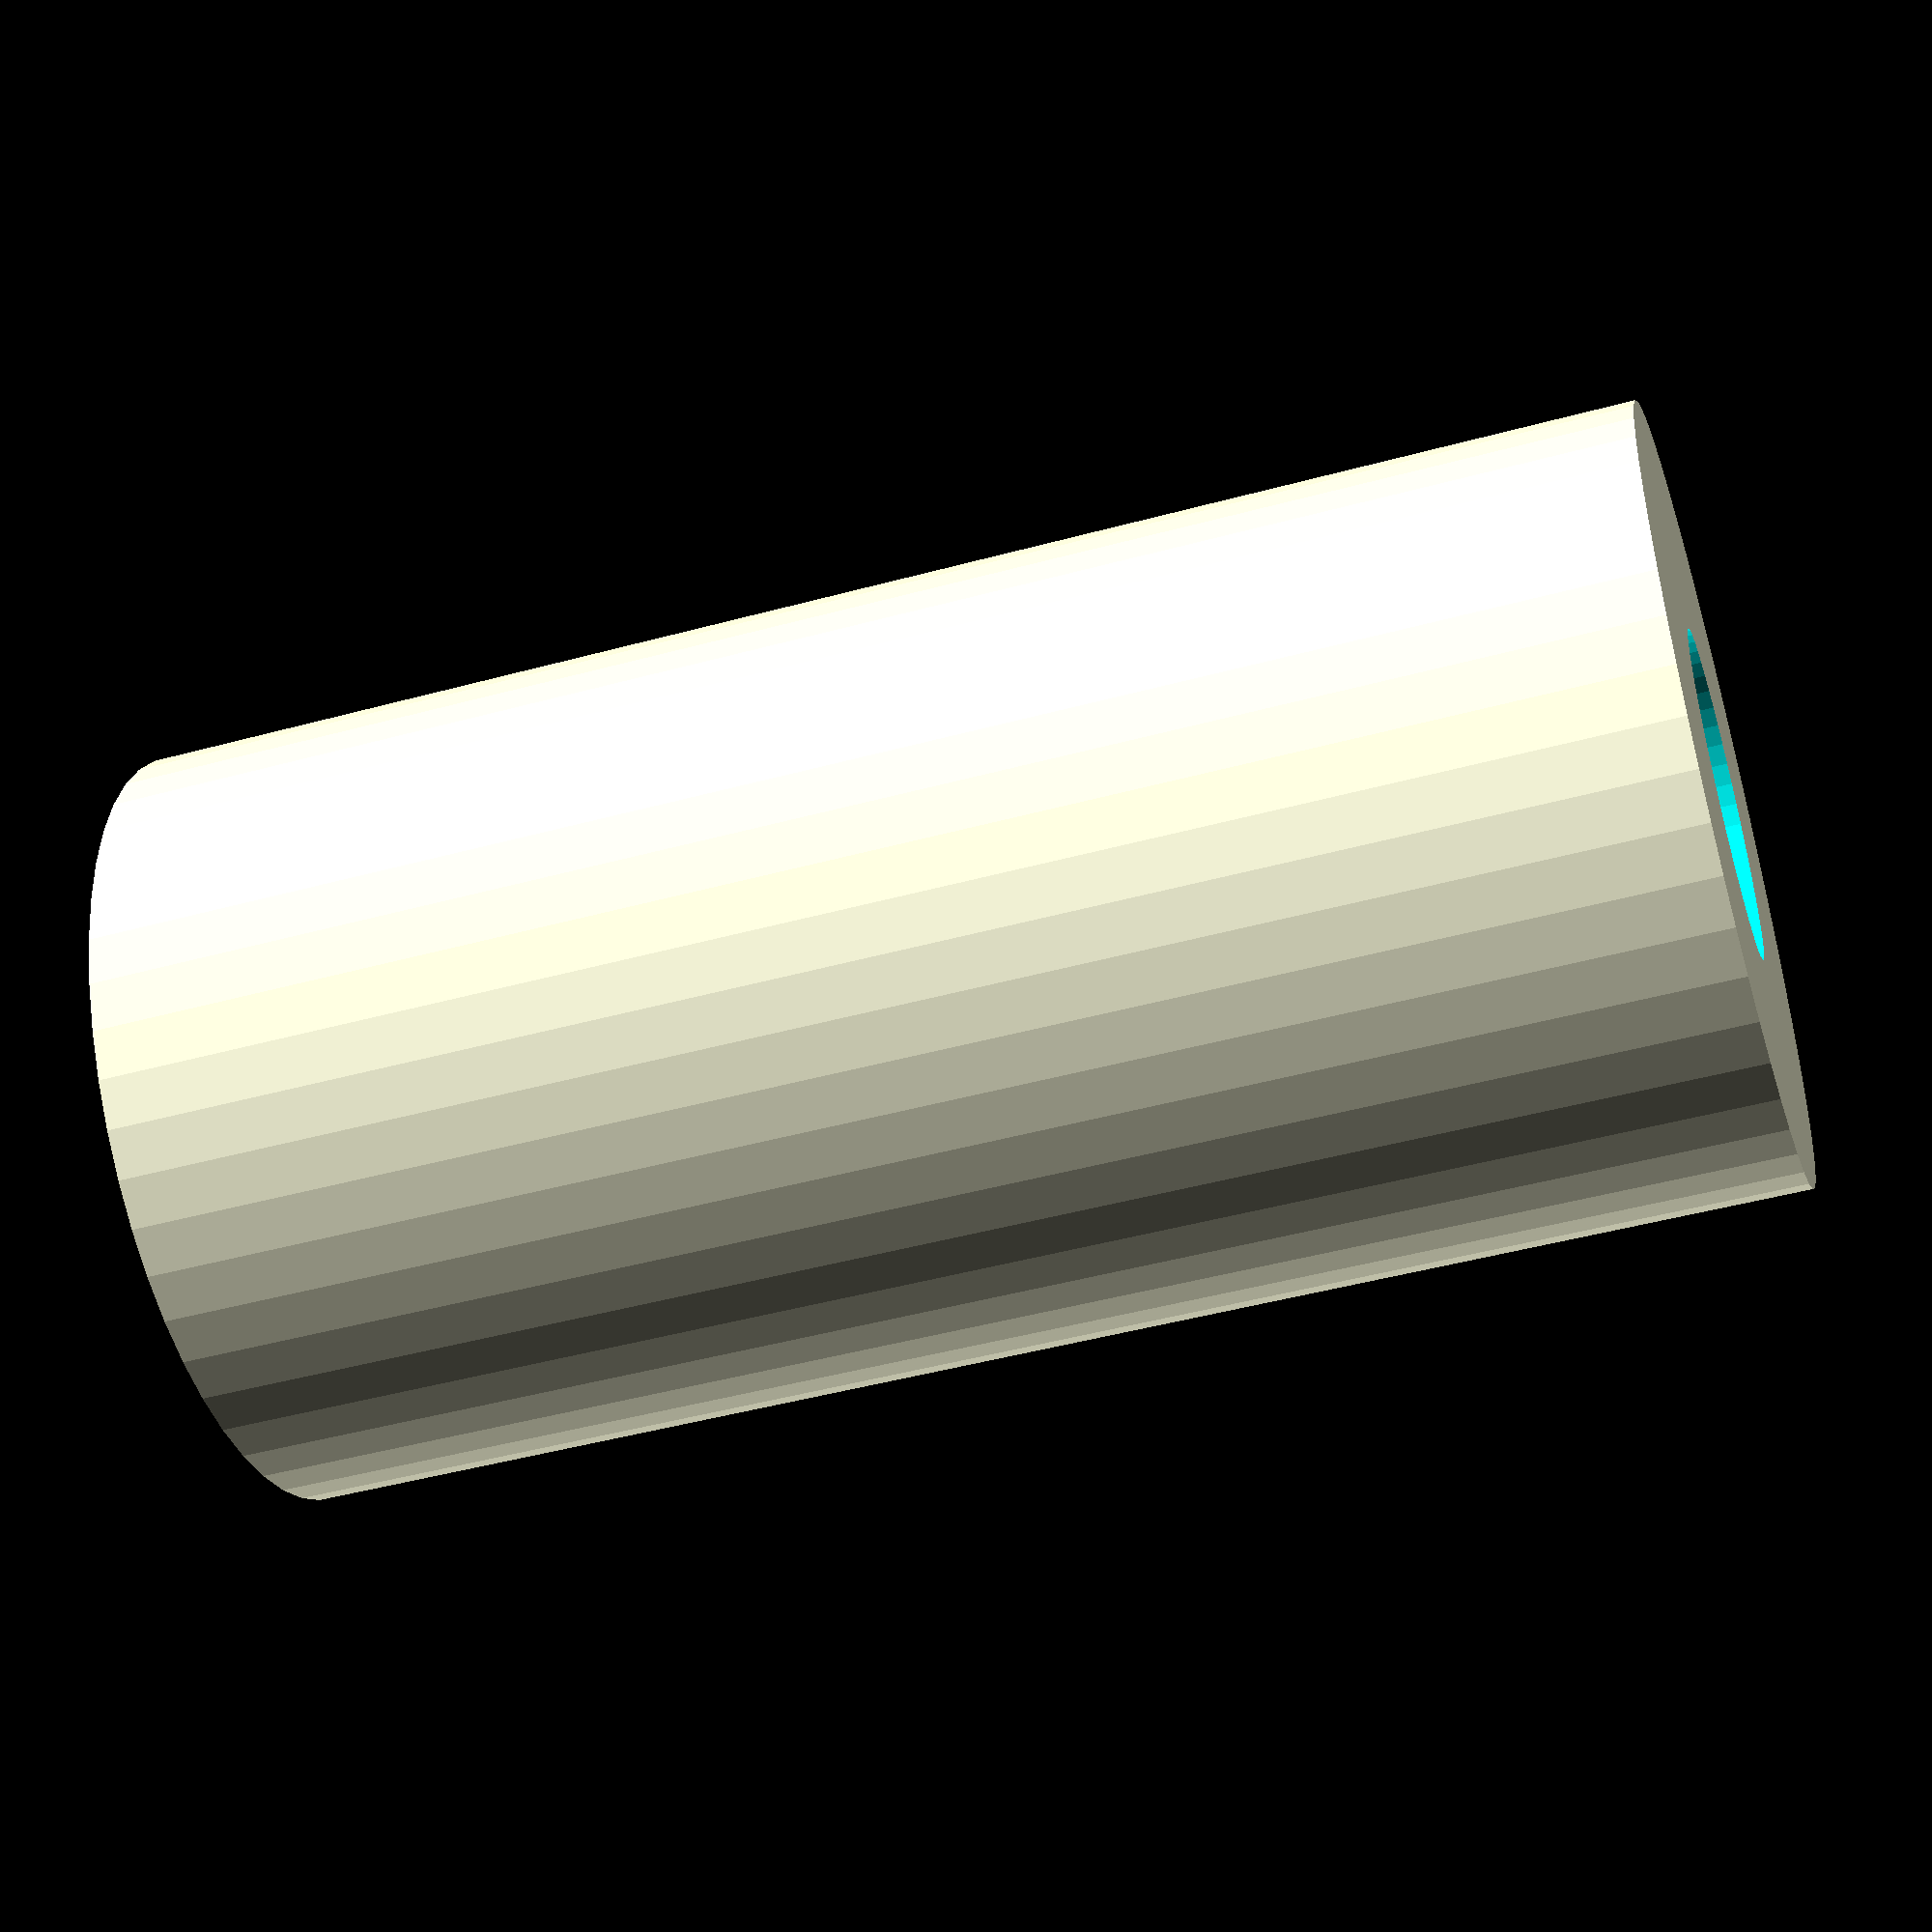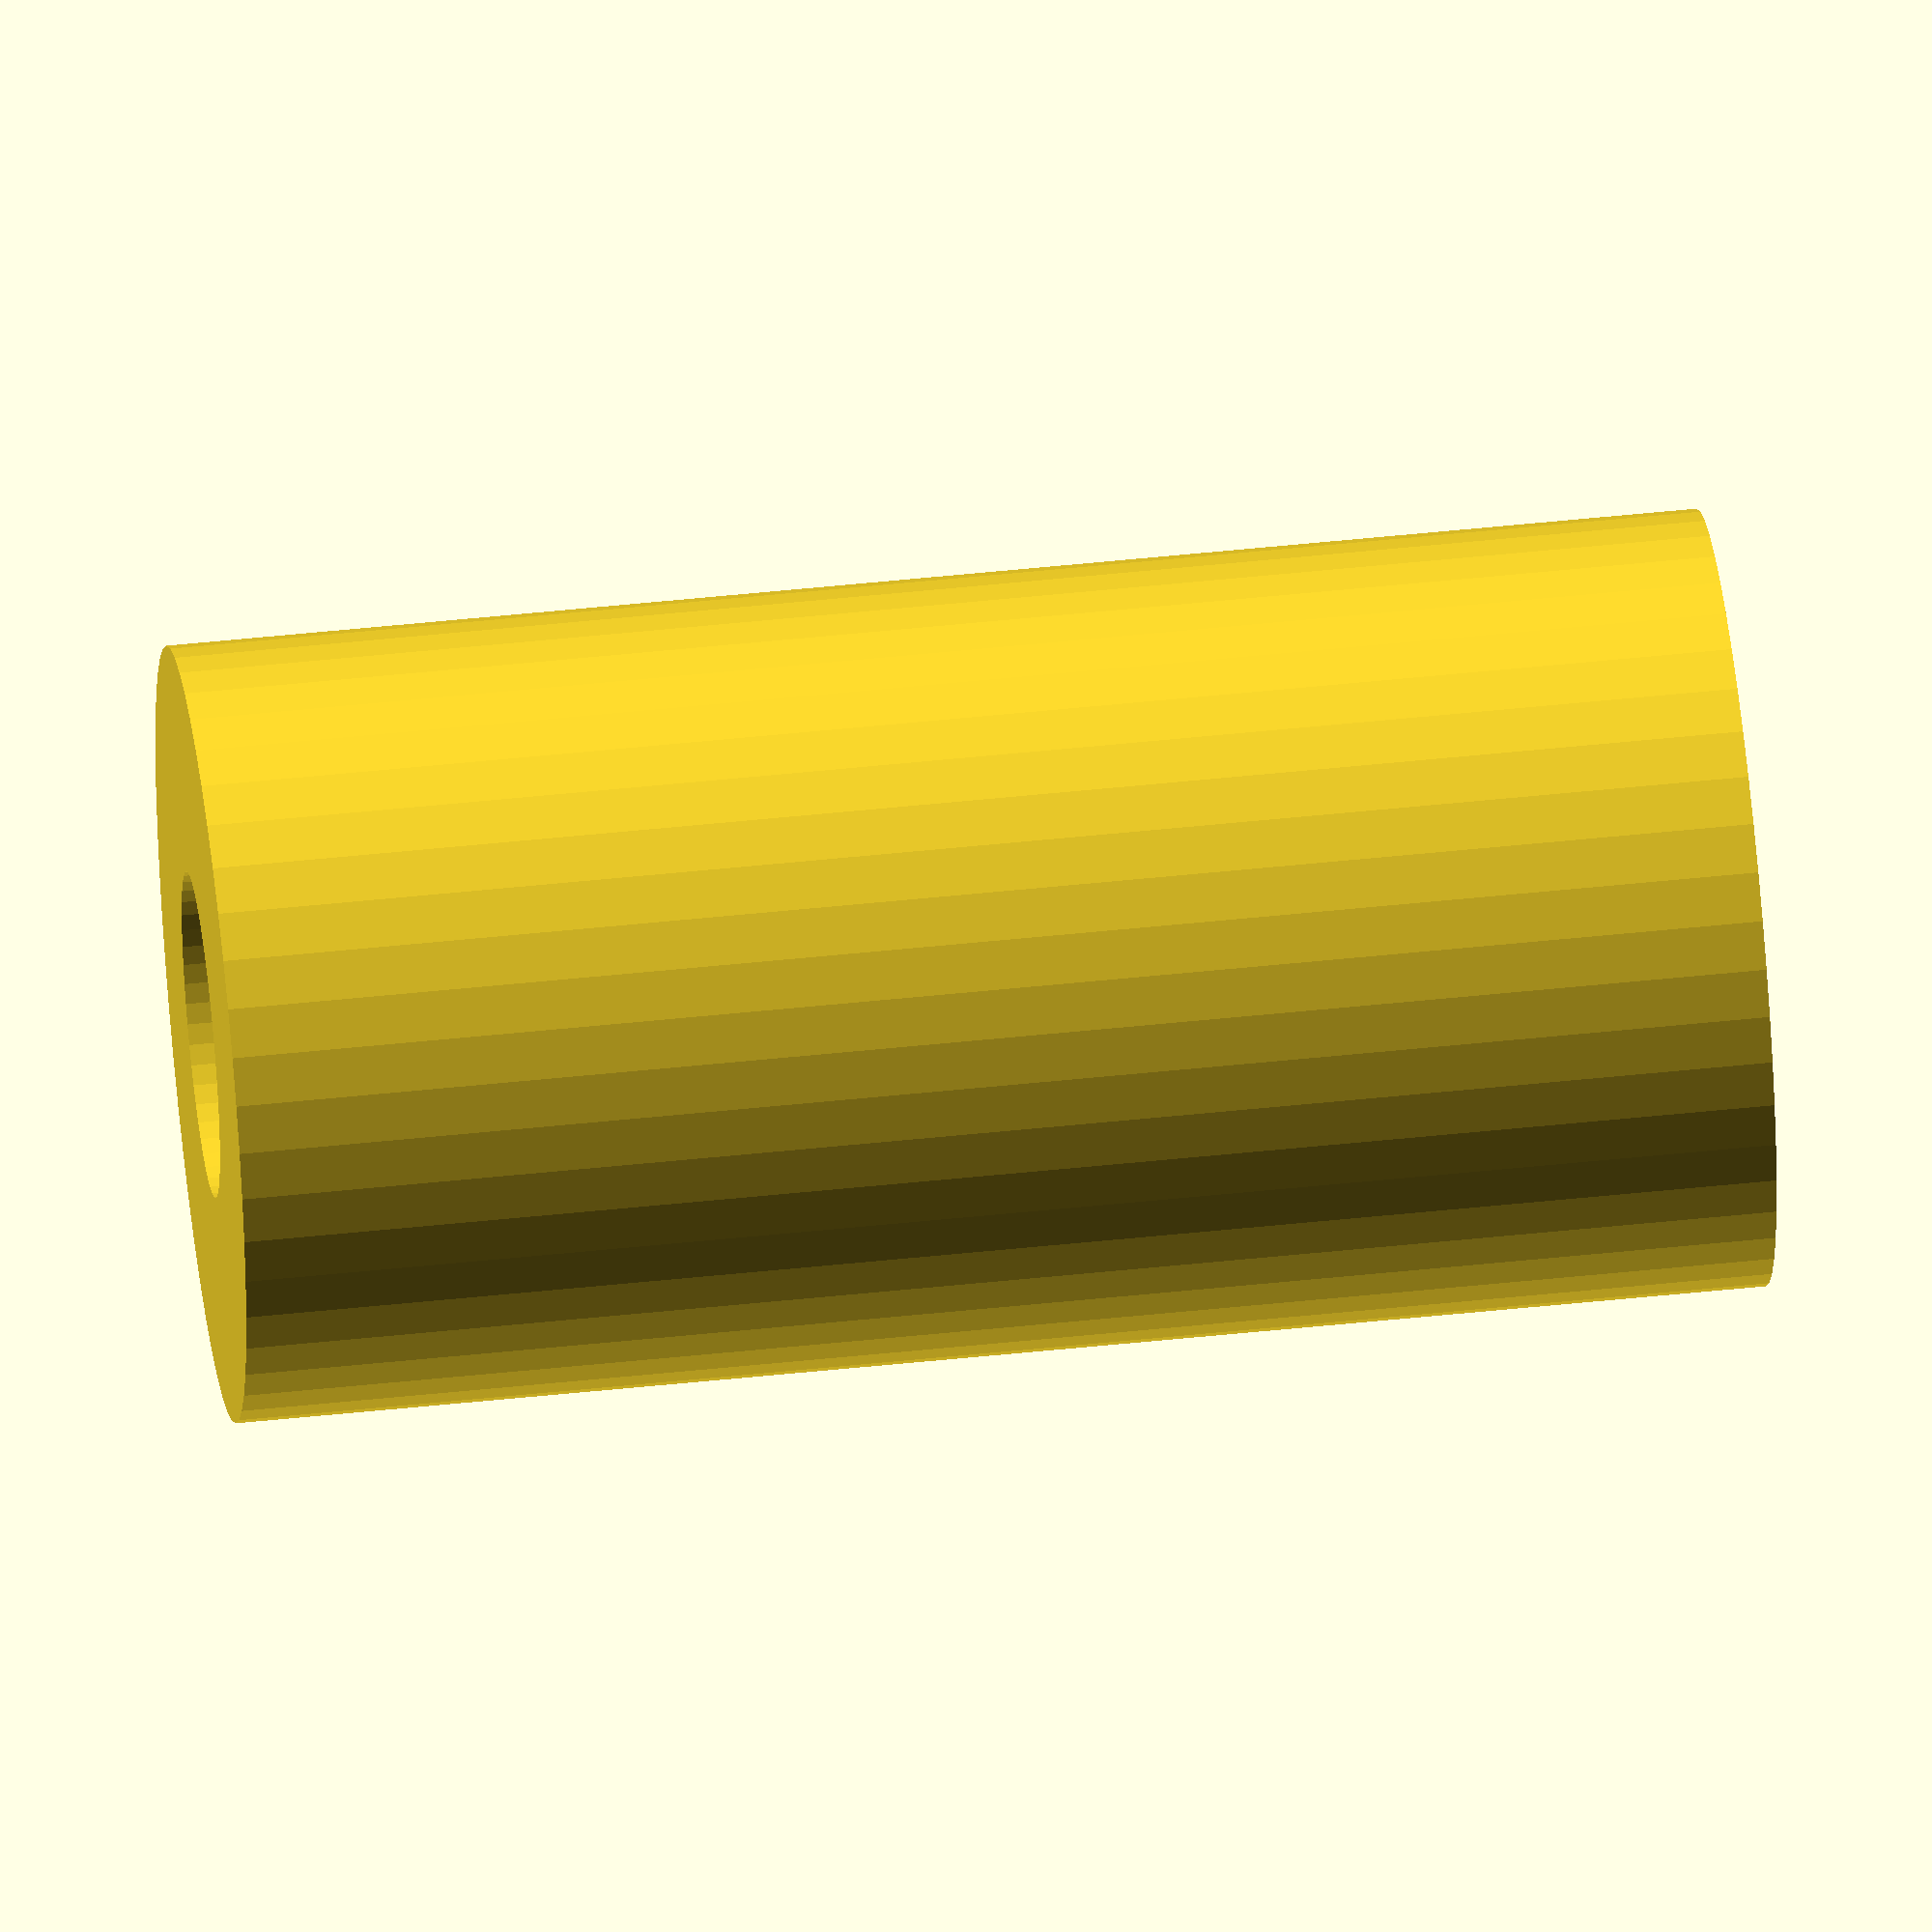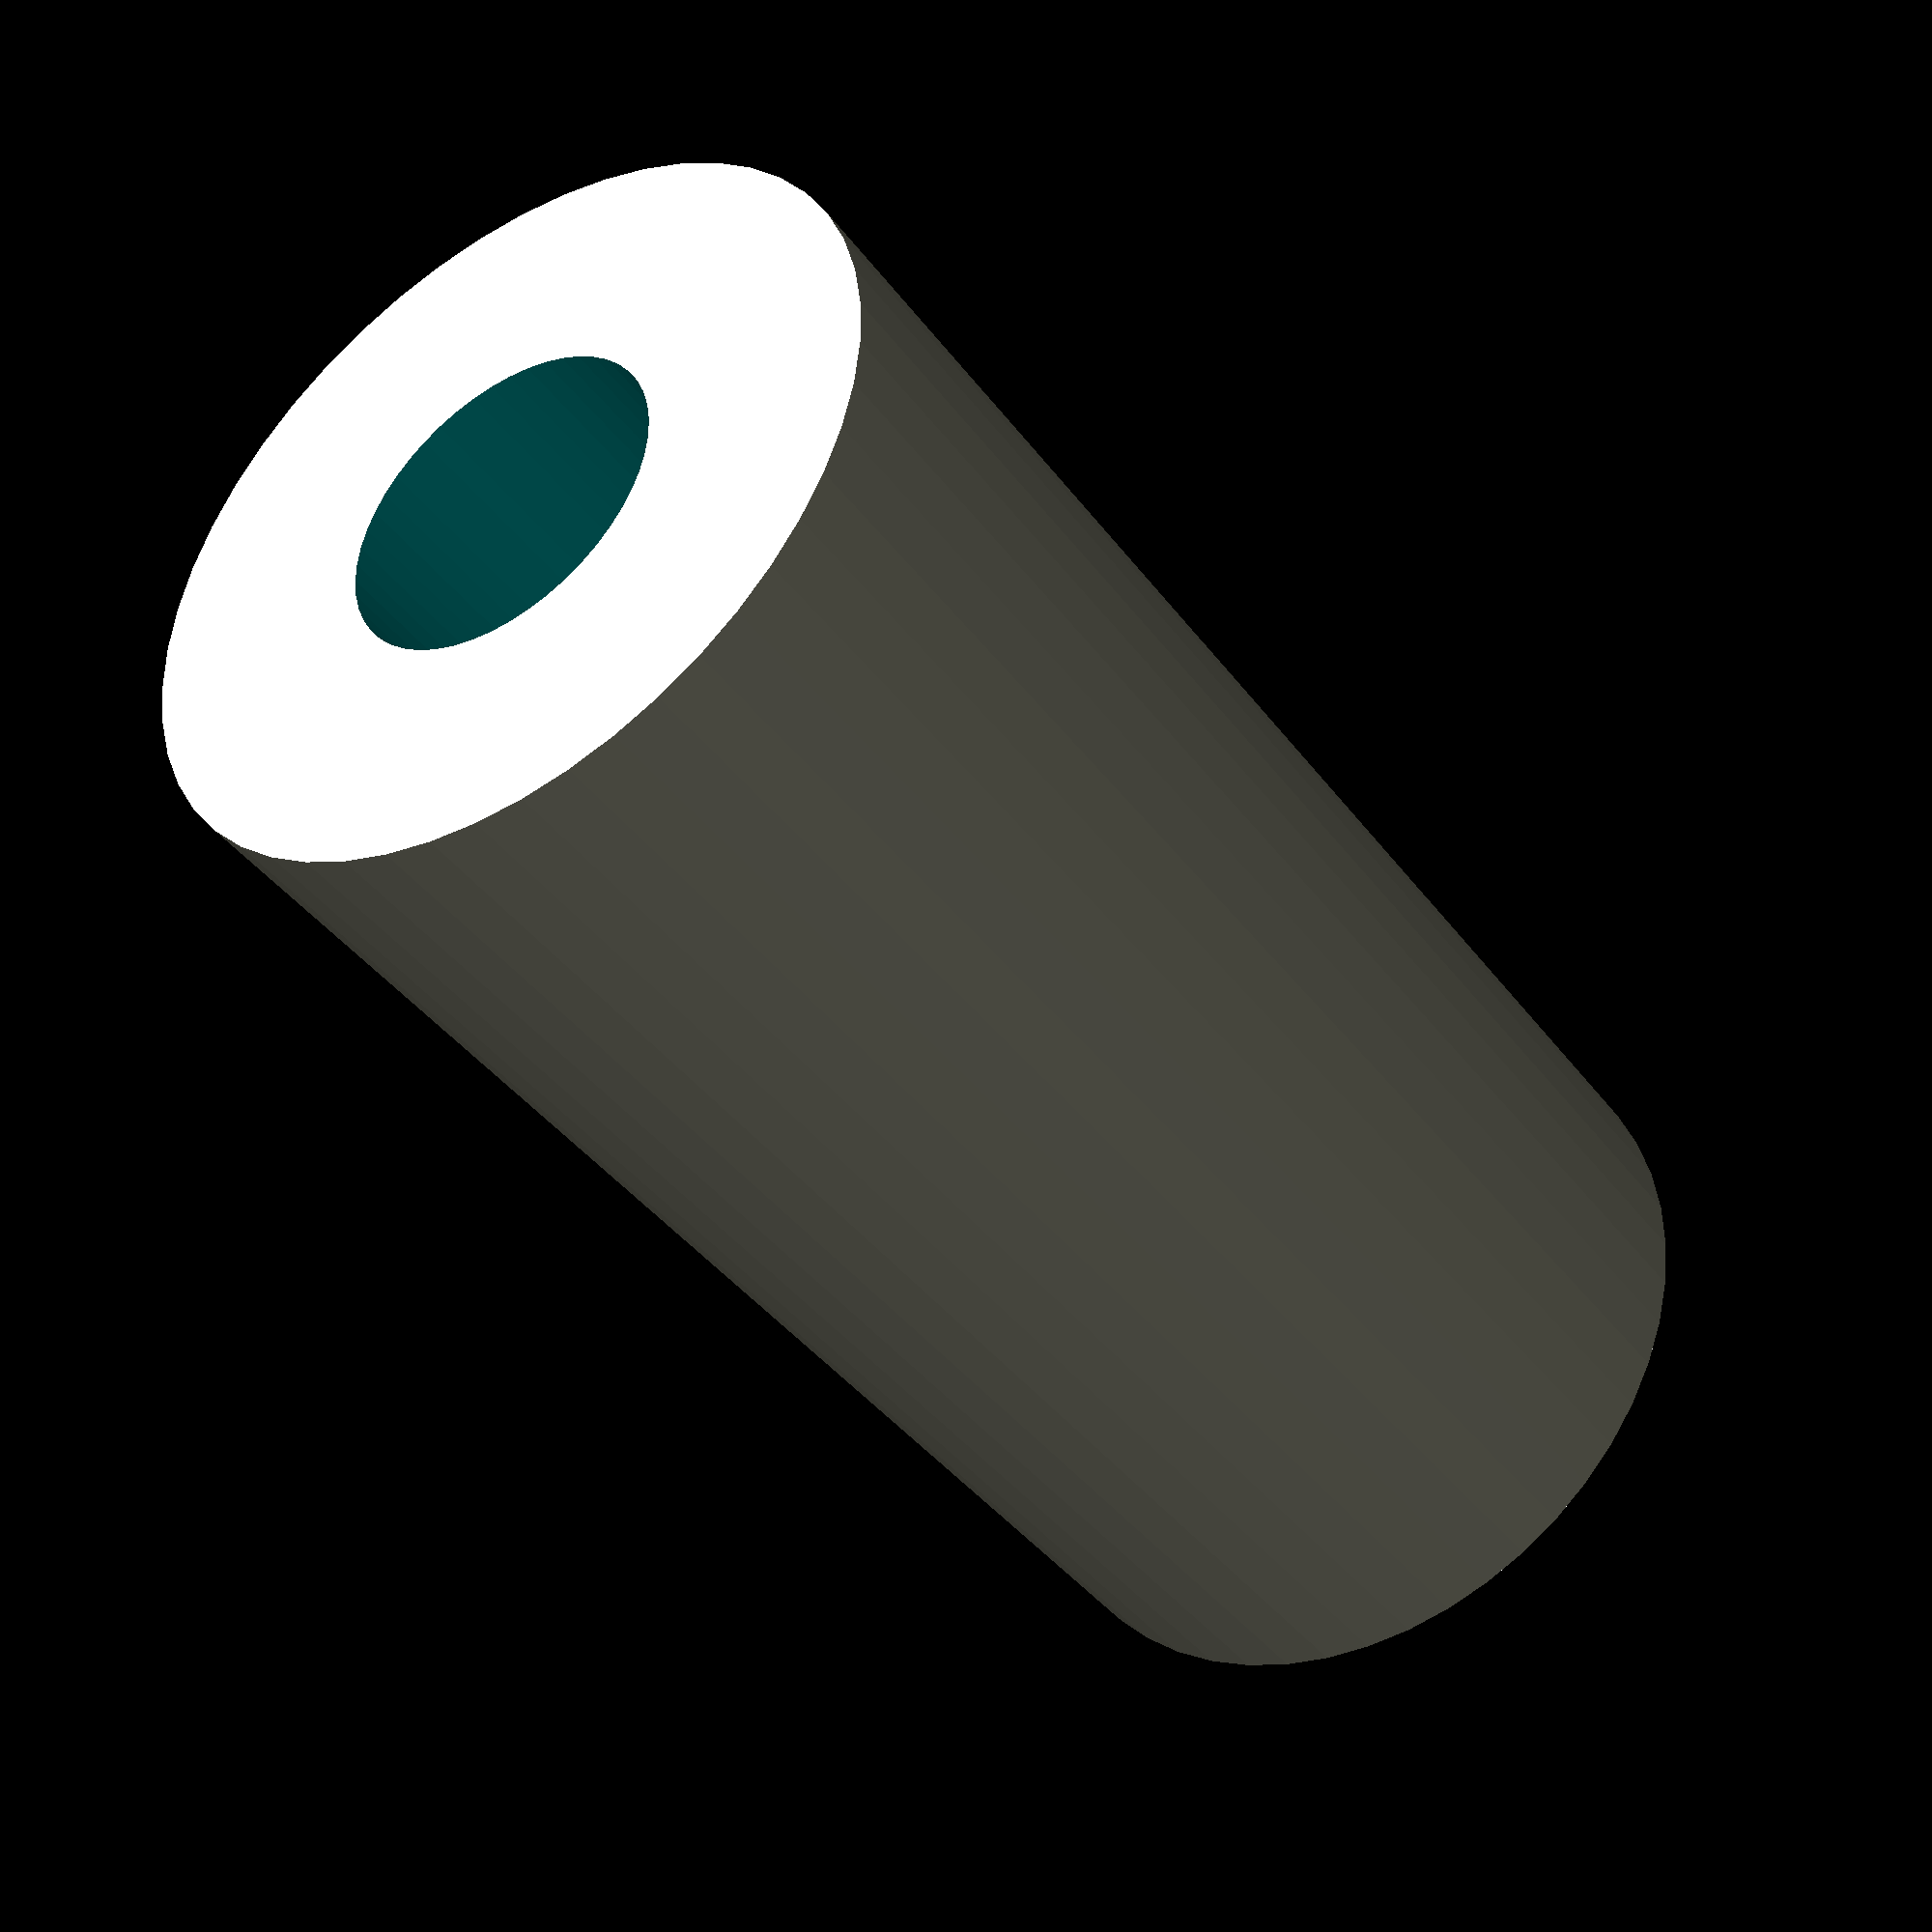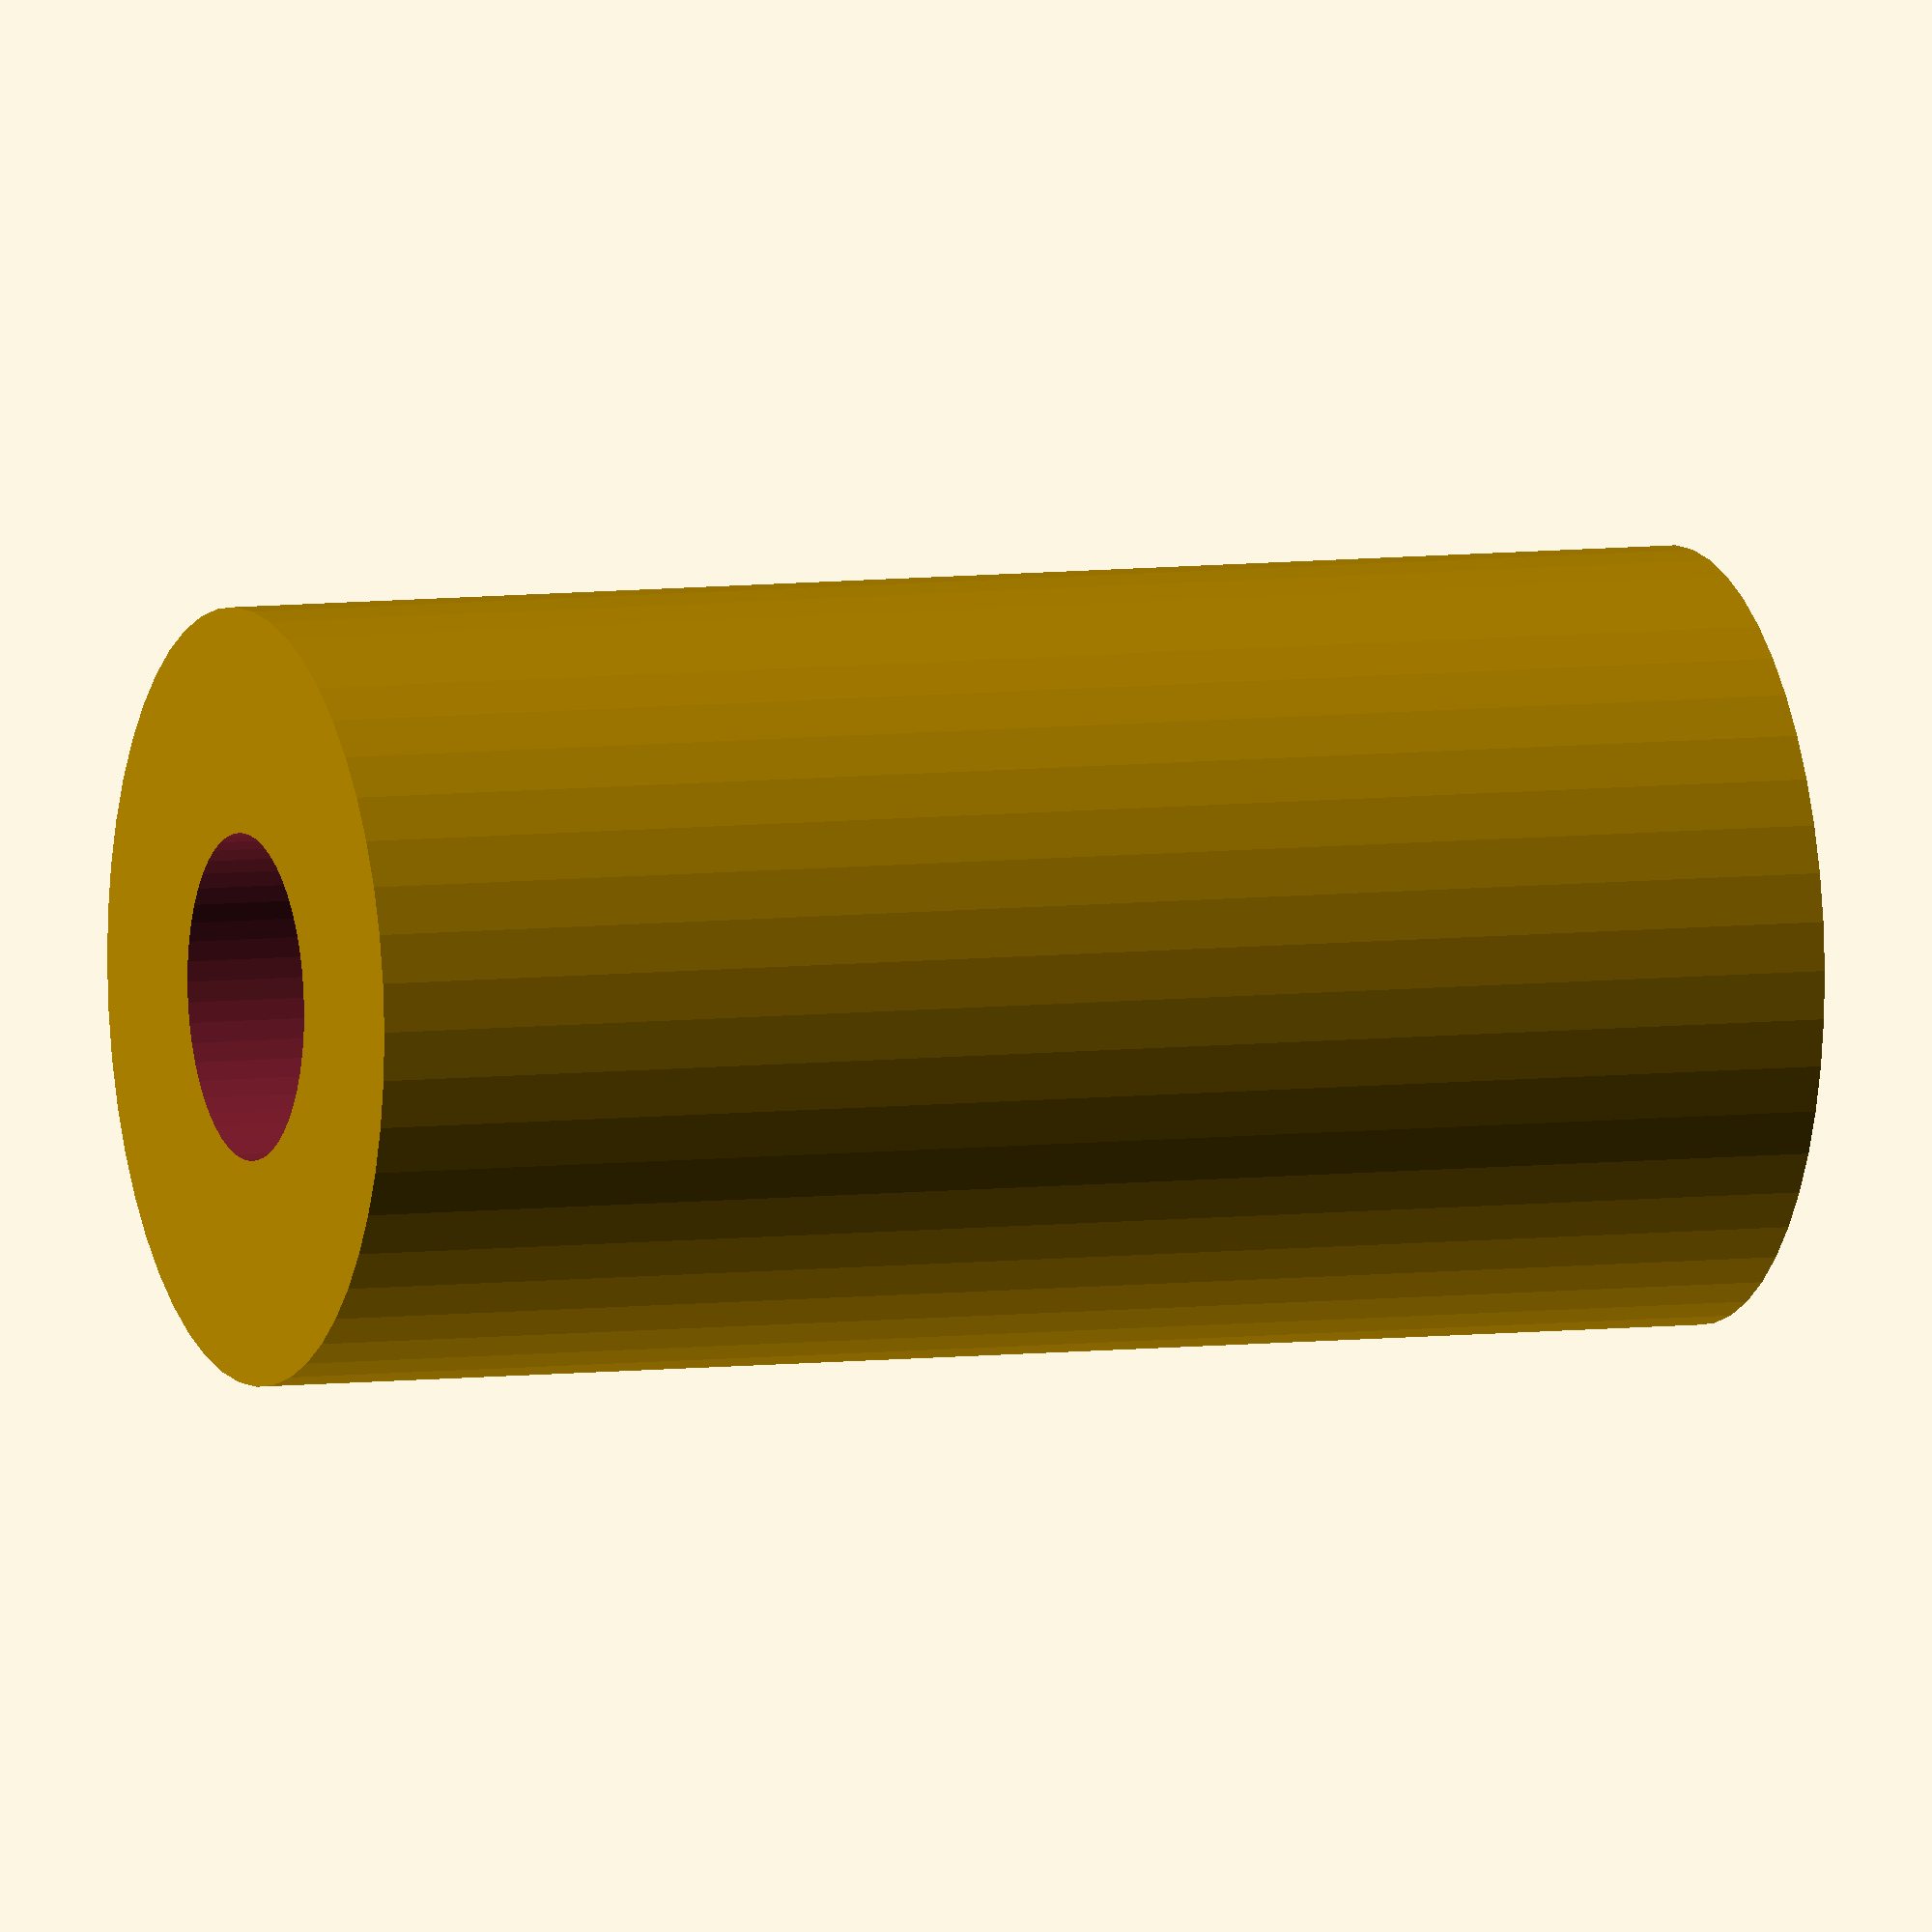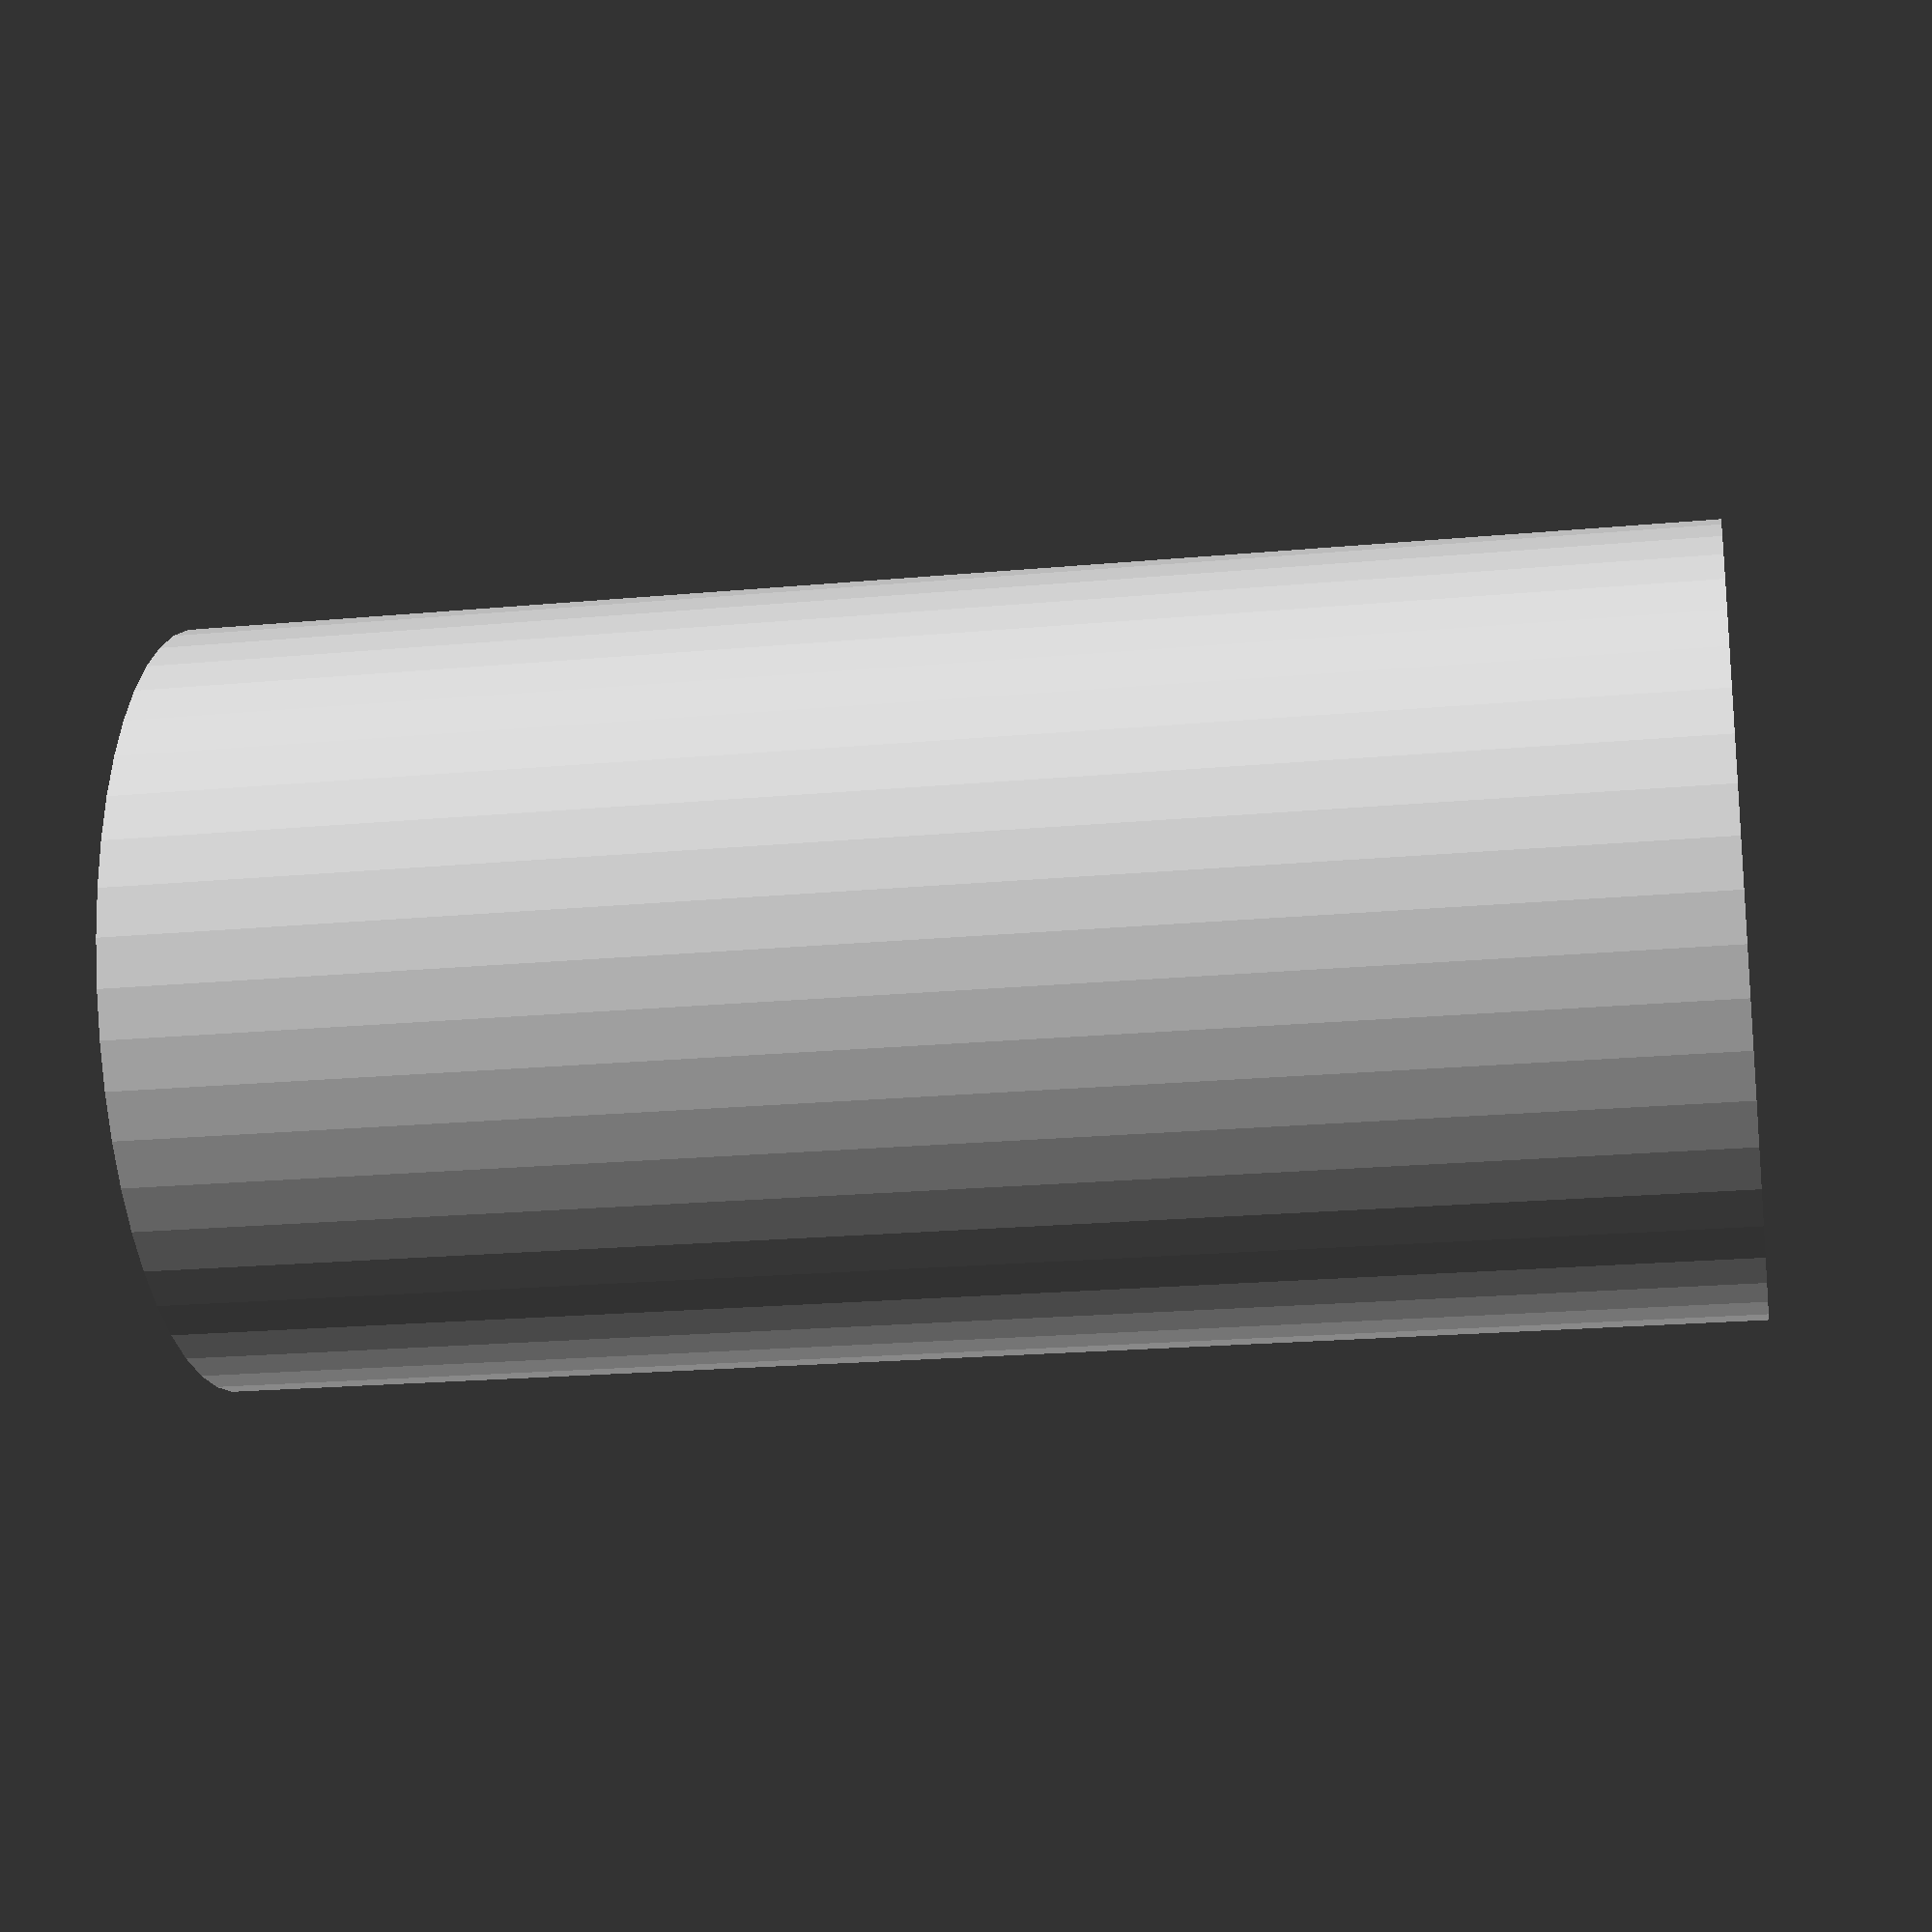
<openscad>
$fn = 50;


difference() {
	union() {
		translate(v = [0, 0, -37.5000000000]) {
			cylinder(h = 75, r = 19.0000000000);
		}
	}
	union() {
		translate(v = [0, 0, -100.0000000000]) {
			cylinder(h = 200, r = 8);
		}
	}
}
</openscad>
<views>
elev=46.5 azim=337.8 roll=287.3 proj=p view=wireframe
elev=310.3 azim=161.2 roll=263.3 proj=o view=wireframe
elev=40.2 azim=11.4 roll=212.9 proj=p view=solid
elev=353.5 azim=332.0 roll=249.2 proj=o view=solid
elev=20.6 azim=343.1 roll=279.6 proj=p view=wireframe
</views>
